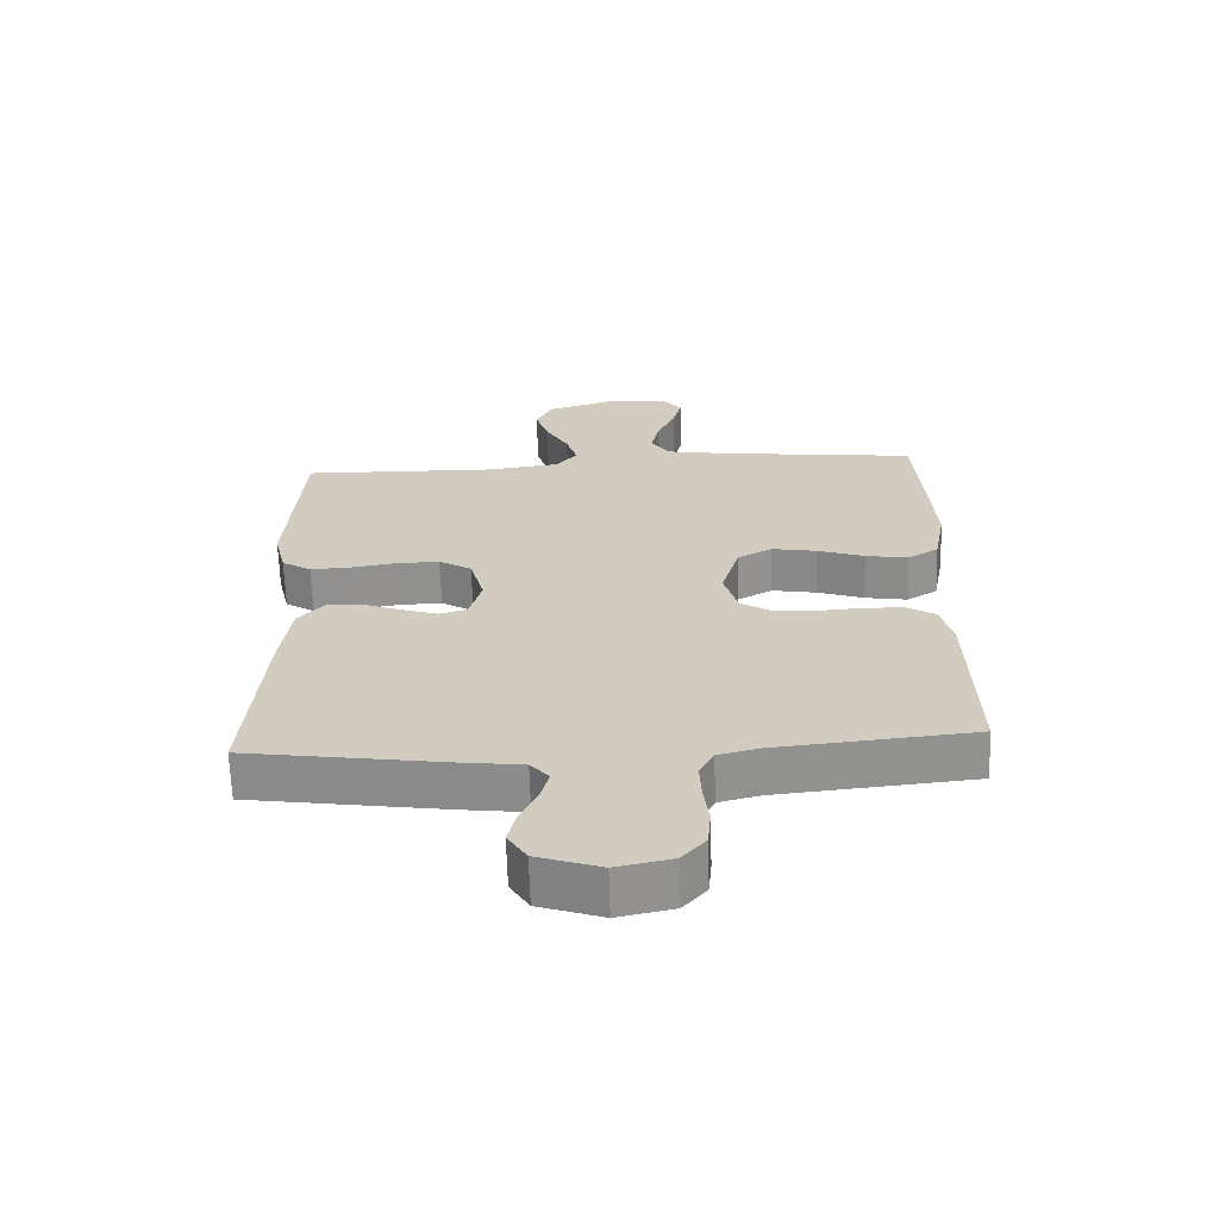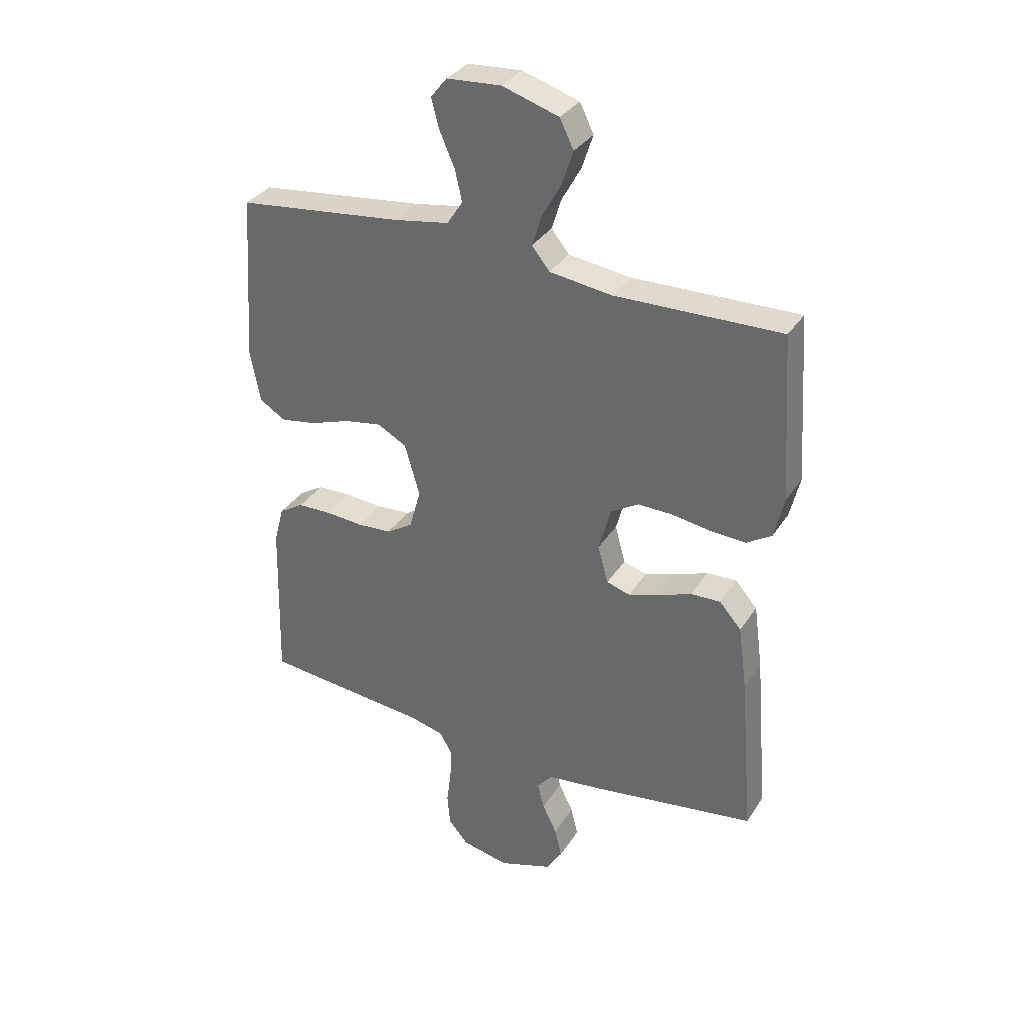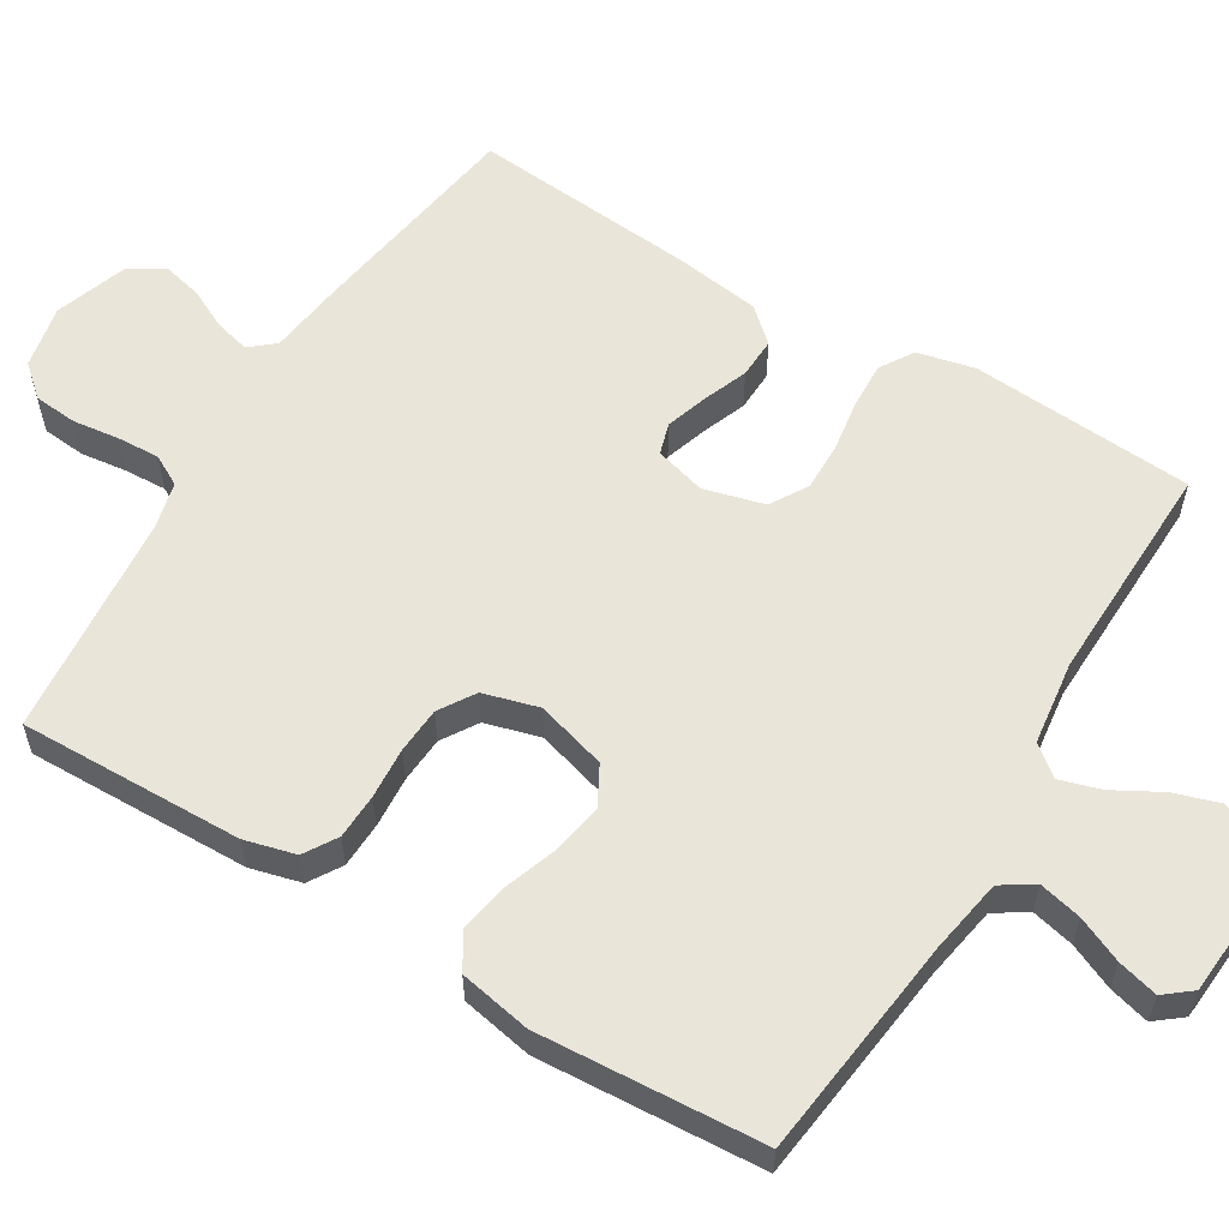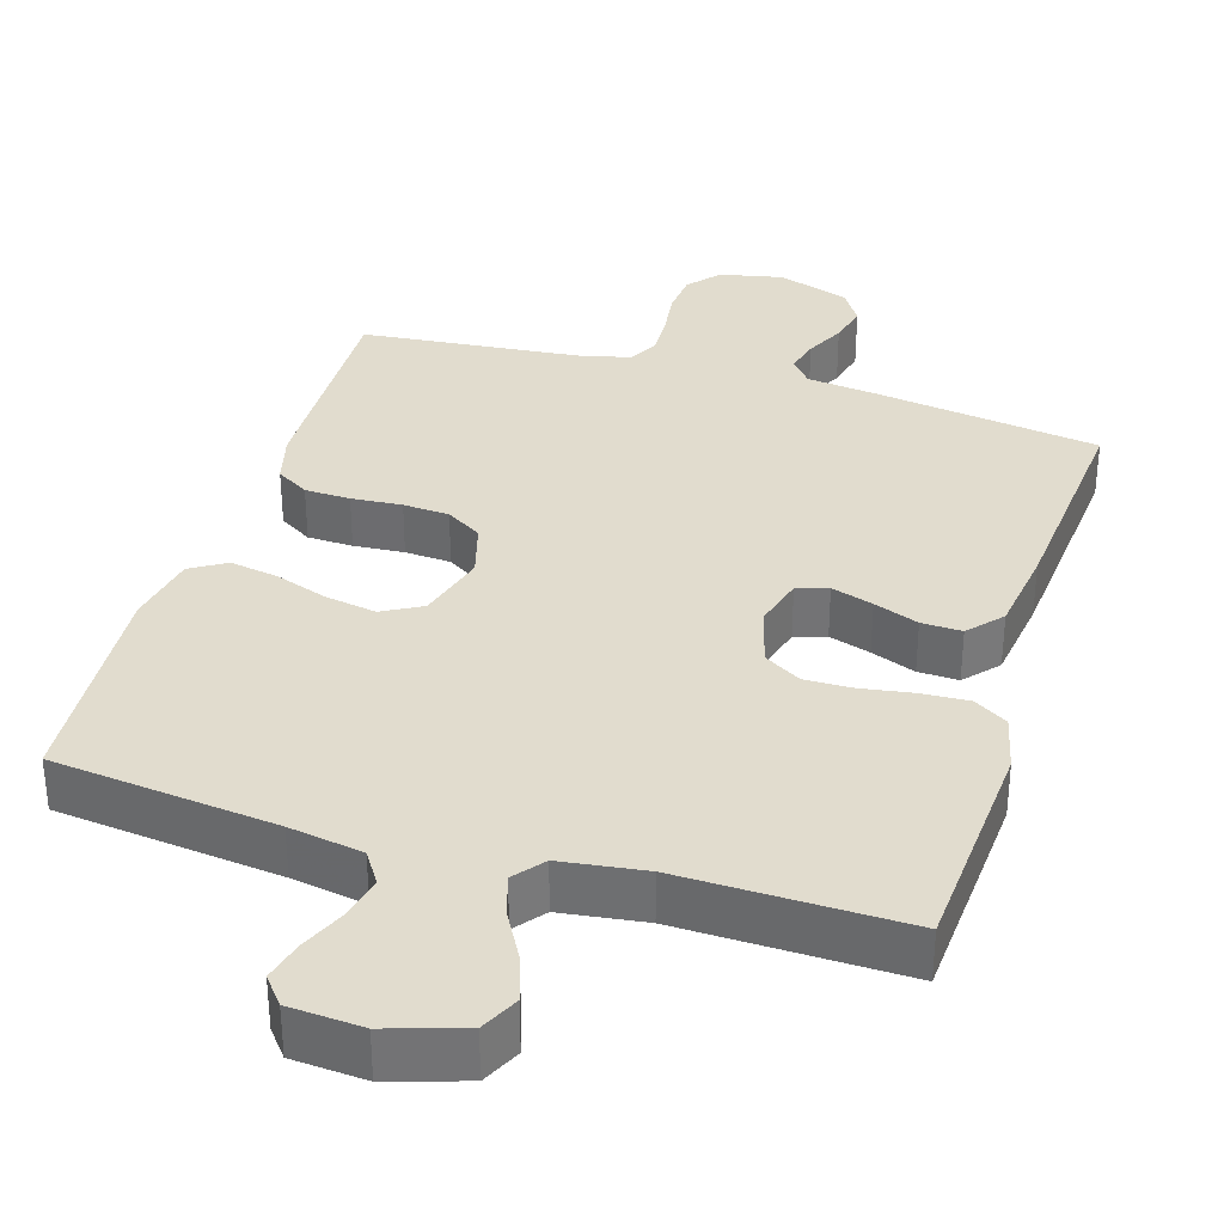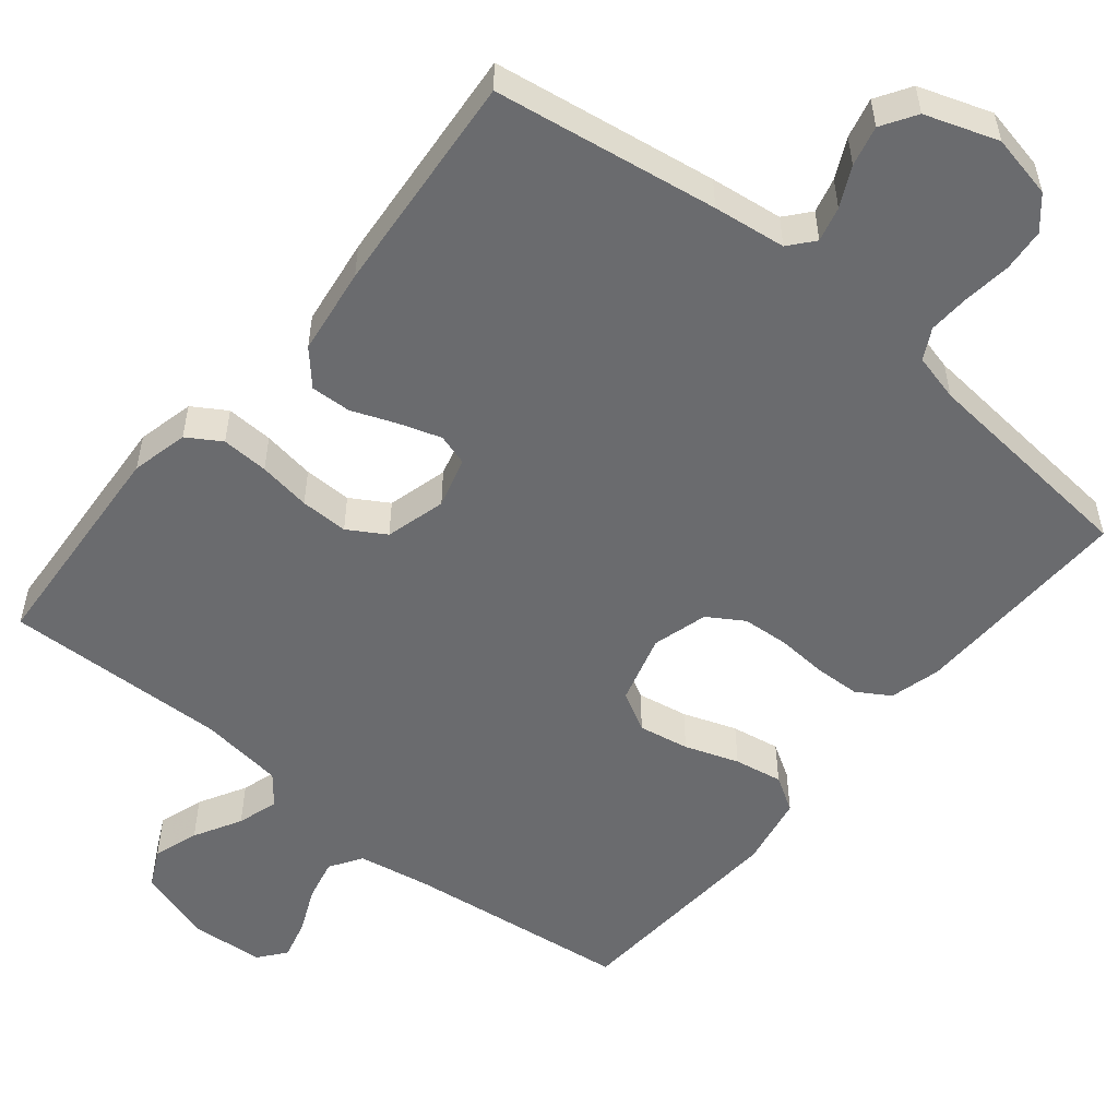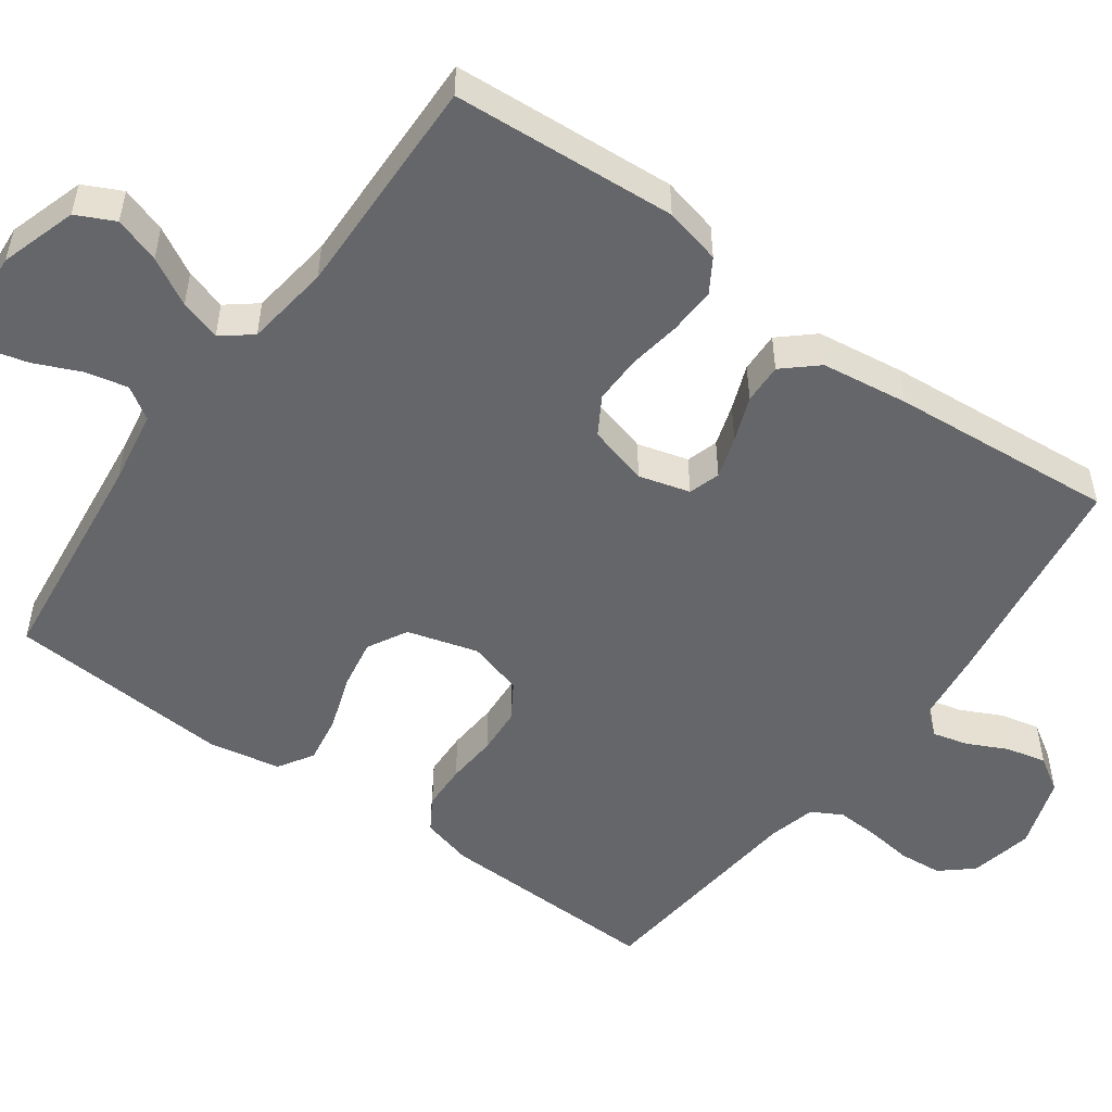
<metadata>
{"format":"obj","ext":"obj","renderer":"f3d","projection":"perspective","resolution":1024,"background":"white","views":[{"elev":-65.4,"azim":-178.2,"up":"+Z"},{"elev":33.7,"azim":28.0,"up":"+Z"},{"elev":58.3,"azim":-58.6,"up":"+Y"},{"elev":34.1,"azim":16.9,"up":"+Y"},{"elev":-53.4,"azim":140.8,"up":"+Y"},{"elev":-51.9,"azim":54.1,"up":"+Y"}]}
</metadata>
<code>
v 0.5 0.07 0.5
v 0.52 0.07 0.2
v 0.502 0.07 0.124
v 0.457 0.07 0.096
v 0.394 0.07 0.099
v 0.324 0.07 0.11
v 0.26 0.07 0.111
v 0.21 0.07 0.081
v 0.188 0.07 0
v 0.207 0.07 -0.068
v 0.249 0.07 -0.081
v 0.305 0.07 -0.063
v 0.365 0.07 -0.04
v 0.419 0.07 -0.038
v 0.459 0.07 -0.083
v 0.475 0.07 -0.2
v 0.5 0.07 -0.5
v 0.2 0.07 -0.545
v 0.103 0.07 -0.557
v 0.075 0.07 -0.59
v 0.087 0.07 -0.637
v 0.113 0.07 -0.69
v 0.126 0.07 -0.744
v 0.097 0.07 -0.79
v 0 0.07 -0.823
v -0.085 0.07 -0.805
v -0.121 0.07 -0.763
v -0.126 0.07 -0.705
v -0.118 0.07 -0.643
v -0.115 0.07 -0.586
v -0.137 0.07 -0.545
v -0.2 0.07 -0.529
v -0.5 0.07 -0.5
v -0.492 0.07 -0.2
v -0.474 0.07 -0.132
v -0.43 0.07 -0.105
v -0.369 0.07 -0.103
v -0.301 0.07 -0.108
v -0.239 0.07 -0.104
v -0.191 0.07 -0.074
v -0.17 0.07 0
v -0.197 0.07 0.094
v -0.25 0.07 0.123
v -0.318 0.07 0.111
v -0.39 0.07 0.086
v -0.455 0.07 0.075
v -0.502 0.07 0.104
v -0.52 0.07 0.2
v -0.5 0.07 0.5
v -0.2 0.07 0.535
v -0.101 0.07 0.552
v -0.073 0.07 0.595
v -0.086 0.07 0.652
v -0.113 0.07 0.713
v -0.127 0.07 0.767
v -0.098 0.07 0.803
v 0 0.07 0.81
v 0.102 0.07 0.778
v 0.127 0.07 0.727
v 0.107 0.07 0.666
v 0.072 0.07 0.603
v 0.055 0.07 0.548
v 0.087 0.07 0.508
v 0.2 0.07 0.493
v 0.5 0 0.5
v 0.52 0 0.2
v 0.502 0 0.124
v 0.457 0 0.096
v 0.394 0 0.099
v 0.324 0 0.11
v 0.26 0 0.111
v 0.21 0 0.081
v 0.188 0 0
v 0.207 0 -0.068
v 0.249 0 -0.081
v 0.305 0 -0.063
v 0.365 0 -0.04
v 0.419 0 -0.038
v 0.459 0 -0.083
v 0.475 0 -0.2
v 0.5 0 -0.5
v 0.2 0 -0.545
v 0.103 0 -0.557
v 0.075 0 -0.59
v 0.087 0 -0.637
v 0.113 0 -0.69
v 0.126 0 -0.744
v 0.097 0 -0.79
v 0 0 -0.823
v -0.085 0 -0.805
v -0.121 0 -0.763
v -0.126 0 -0.705
v -0.118 0 -0.643
v -0.115 0 -0.586
v -0.137 0 -0.545
v -0.2 0 -0.529
v -0.5 0 -0.5
v -0.492 0 -0.2
v -0.474 0 -0.132
v -0.43 0 -0.105
v -0.369 0 -0.103
v -0.301 0 -0.108
v -0.239 0 -0.104
v -0.191 0 -0.074
v -0.17 0 0
v -0.197 0 0.094
v -0.25 0 0.123
v -0.318 0 0.111
v -0.39 0 0.086
v -0.455 0 0.075
v -0.502 0 0.104
v -0.52 0 0.2
v -0.5 0 0.5
v -0.2 0 0.535
v -0.101 0 0.552
v -0.073 0 0.595
v -0.086 0 0.652
v -0.113 0 0.713
v -0.127 0 0.767
v -0.098 0 0.803
v 0 0 0.81
v 0.102 0 0.778
v 0.127 0 0.727
v 0.107 0 0.666
v 0.072 0 0.603
v 0.055 0 0.548
v 0.087 0 0.508
v 0.2 0 0.493
f 59 60 61
f 58 59 61
f 57 58 61
f 56 57 61
f 55 56 61
f 54 55 61
f 53 54 61
f 52 53 61 62
f 51 52 62 63
f 48 49 50
f 47 48 50
f 46 47 50
f 45 46 50
f 44 45 50
f 50 51 63
f 44 50 63
f 43 44 63
f 36 37 38
f 35 36 38
f 34 35 38
f 33 34 38
f 32 33 38
f 31 32 38 39
f 30 31 39 40
f 27 28 29
f 26 27 29
f 25 26 29
f 24 25 29
f 23 24 29
f 22 23 29
f 21 22 29
f 20 21 29 30
f 30 40 41
f 20 30 41
f 19 20 41
f 17 18 19
f 16 17 19
f 15 16 19
f 14 15 19
f 13 14 19
f 12 13 19
f 4 5 6
f 3 4 6
f 2 3 6
f 1 2 6
f 64 1 6
f 64 6 7
f 64 7 8
f 63 64 8
f 43 63 8
f 42 43 8
f 41 42 8 9
f 19 41 9 10
f 11 12 19
f 10 11 19
f 125 124 123
f 125 123 122
f 125 122 121
f 125 121 120
f 125 120 119
f 125 119 118
f 125 118 117
f 126 125 117 116
f 127 126 116 115
f 114 113 112
f 114 112 111
f 114 111 110
f 114 110 109
f 114 109 108
f 127 115 114
f 127 114 108
f 127 108 107
f 102 101 100
f 102 100 99
f 102 99 98
f 102 98 97
f 102 97 96
f 103 102 96 95
f 104 103 95 94
f 93 92 91
f 93 91 90
f 93 90 89
f 93 89 88
f 93 88 87
f 93 87 86
f 93 86 85
f 94 93 85 84
f 105 104 94
f 105 94 84
f 105 84 83
f 83 82 81
f 83 81 80
f 83 80 79
f 83 79 78
f 83 78 77
f 83 77 76
f 70 69 68
f 70 68 67
f 70 67 66
f 70 66 65
f 70 65 128
f 71 70 128
f 72 71 128
f 72 128 127
f 72 127 107
f 72 107 106
f 73 72 106 105
f 74 73 105 83
f 83 76 75
f 83 75 74
f 1 65 66 2
f 2 66 67 3
f 3 67 68 4
f 4 68 69 5
f 5 69 70 6
f 6 70 71 7
f 7 71 72 8
f 8 72 73 9
f 9 73 74 10
f 10 74 75 11
f 11 75 76 12
f 12 76 77 13
f 13 77 78 14
f 14 78 79 15
f 15 79 80 16
f 16 80 81 17
f 17 81 82 18
f 18 82 83 19
f 19 83 84 20
f 20 84 85 21
f 21 85 86 22
f 22 86 87 23
f 23 87 88 24
f 24 88 89 25
f 25 89 90 26
f 26 90 91 27
f 27 91 92 28
f 28 92 93 29
f 29 93 94 30
f 30 94 95 31
f 31 95 96 32
f 32 96 97 33
f 33 97 98 34
f 34 98 99 35
f 35 99 100 36
f 36 100 101 37
f 37 101 102 38
f 38 102 103 39
f 39 103 104 40
f 40 104 105 41
f 41 105 106 42
f 42 106 107 43
f 43 107 108 44
f 44 108 109 45
f 45 109 110 46
f 46 110 111 47
f 47 111 112 48
f 48 112 113 49
f 49 113 114 50
f 50 114 115 51
f 51 115 116 52
f 52 116 117 53
f 53 117 118 54
f 54 118 119 55
f 55 119 120 56
f 56 120 121 57
f 57 121 122 58
f 58 122 123 59
f 59 123 124 60
f 60 124 125 61
f 61 125 126 62
f 62 126 127 63
f 63 127 128 64
f 64 128 65 1

</code>
